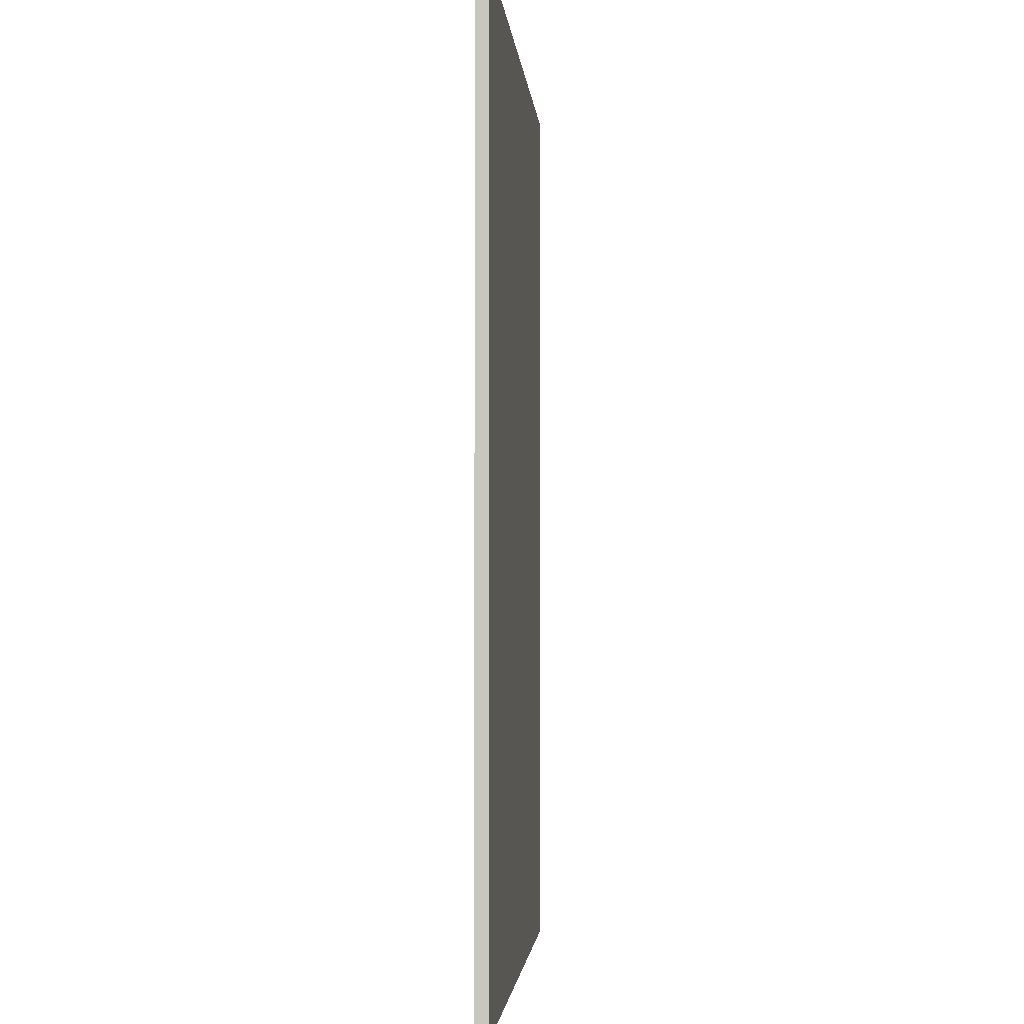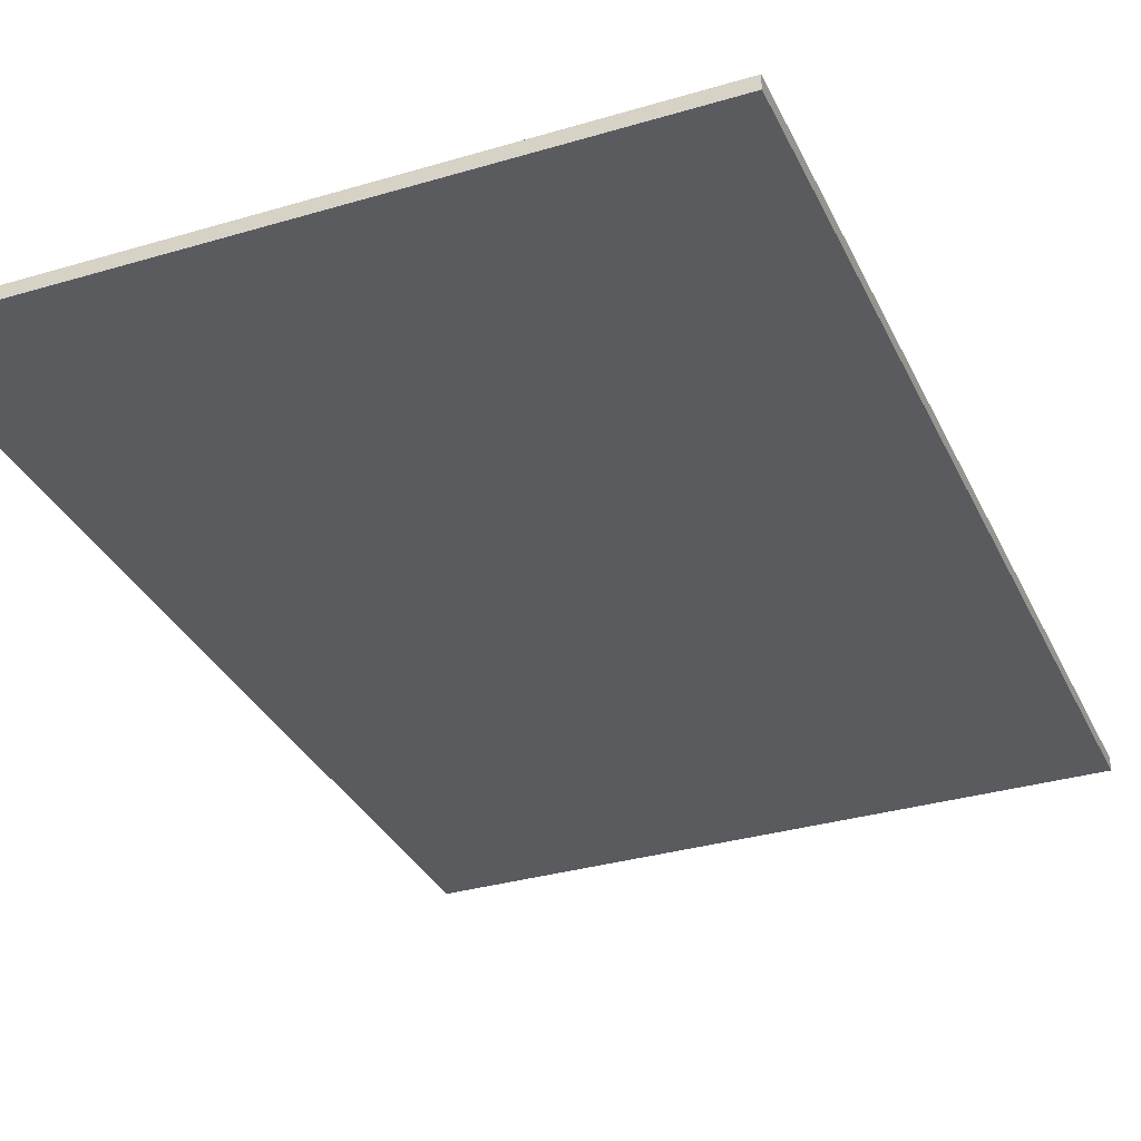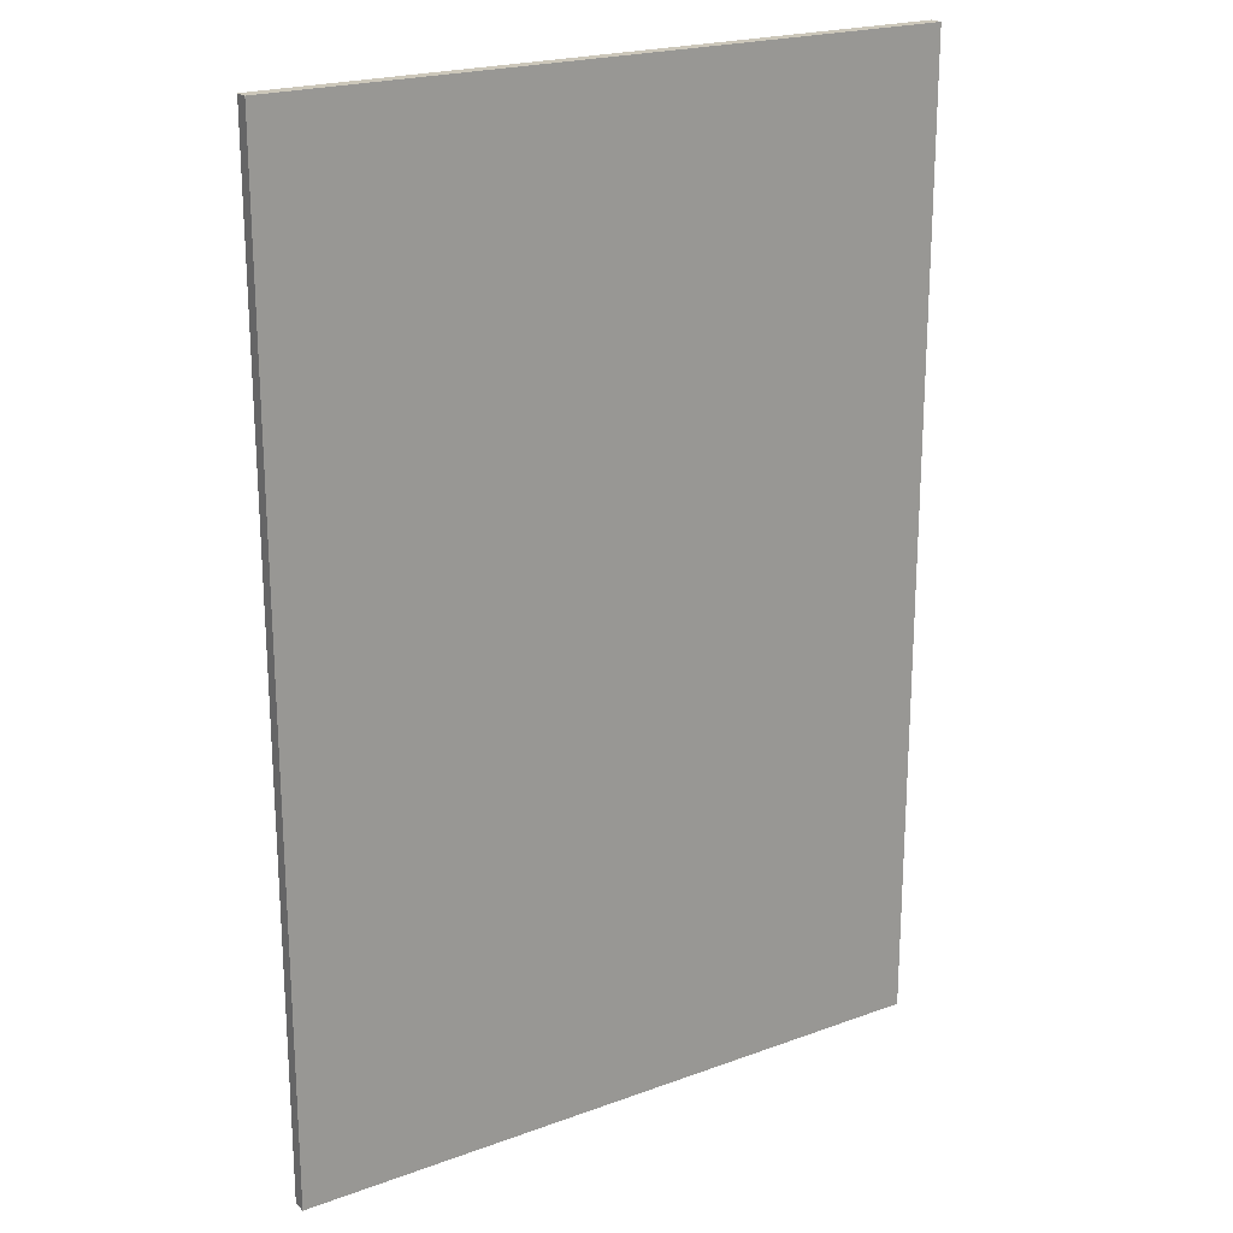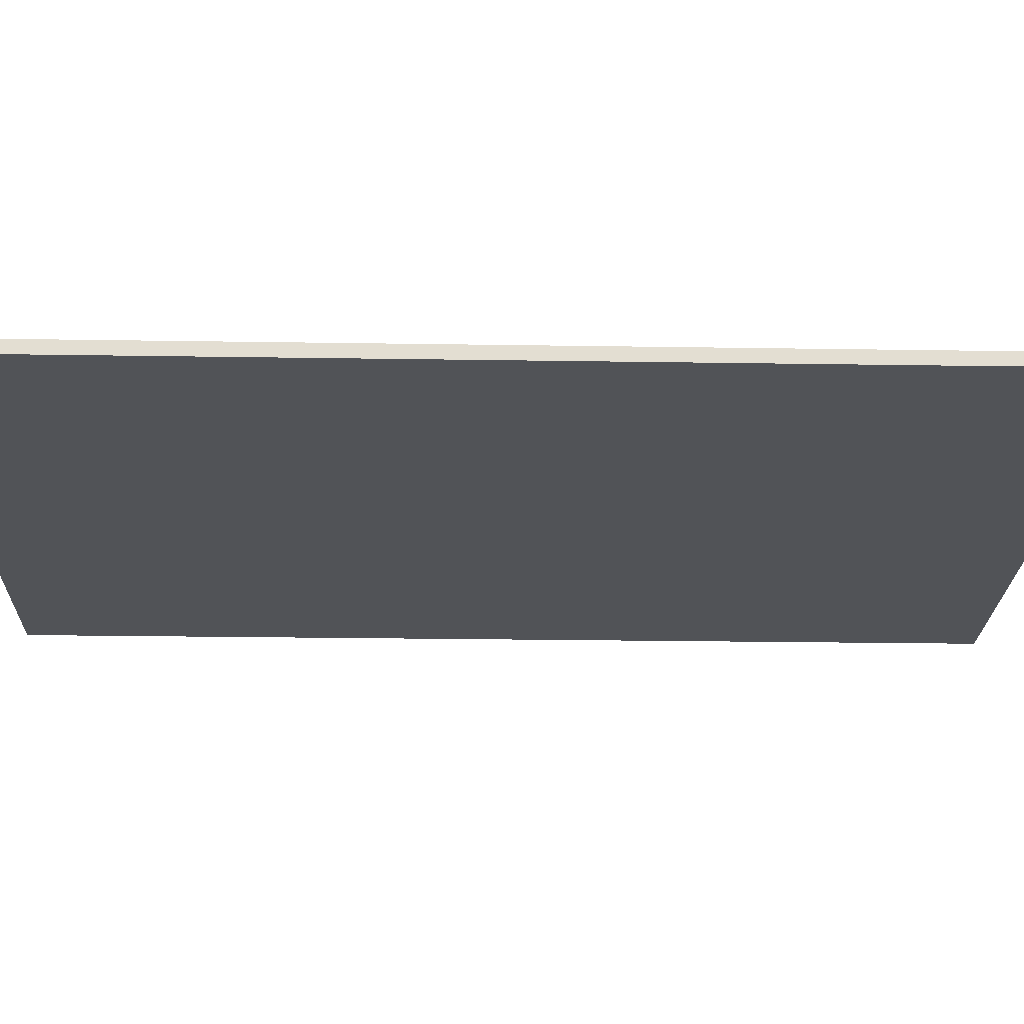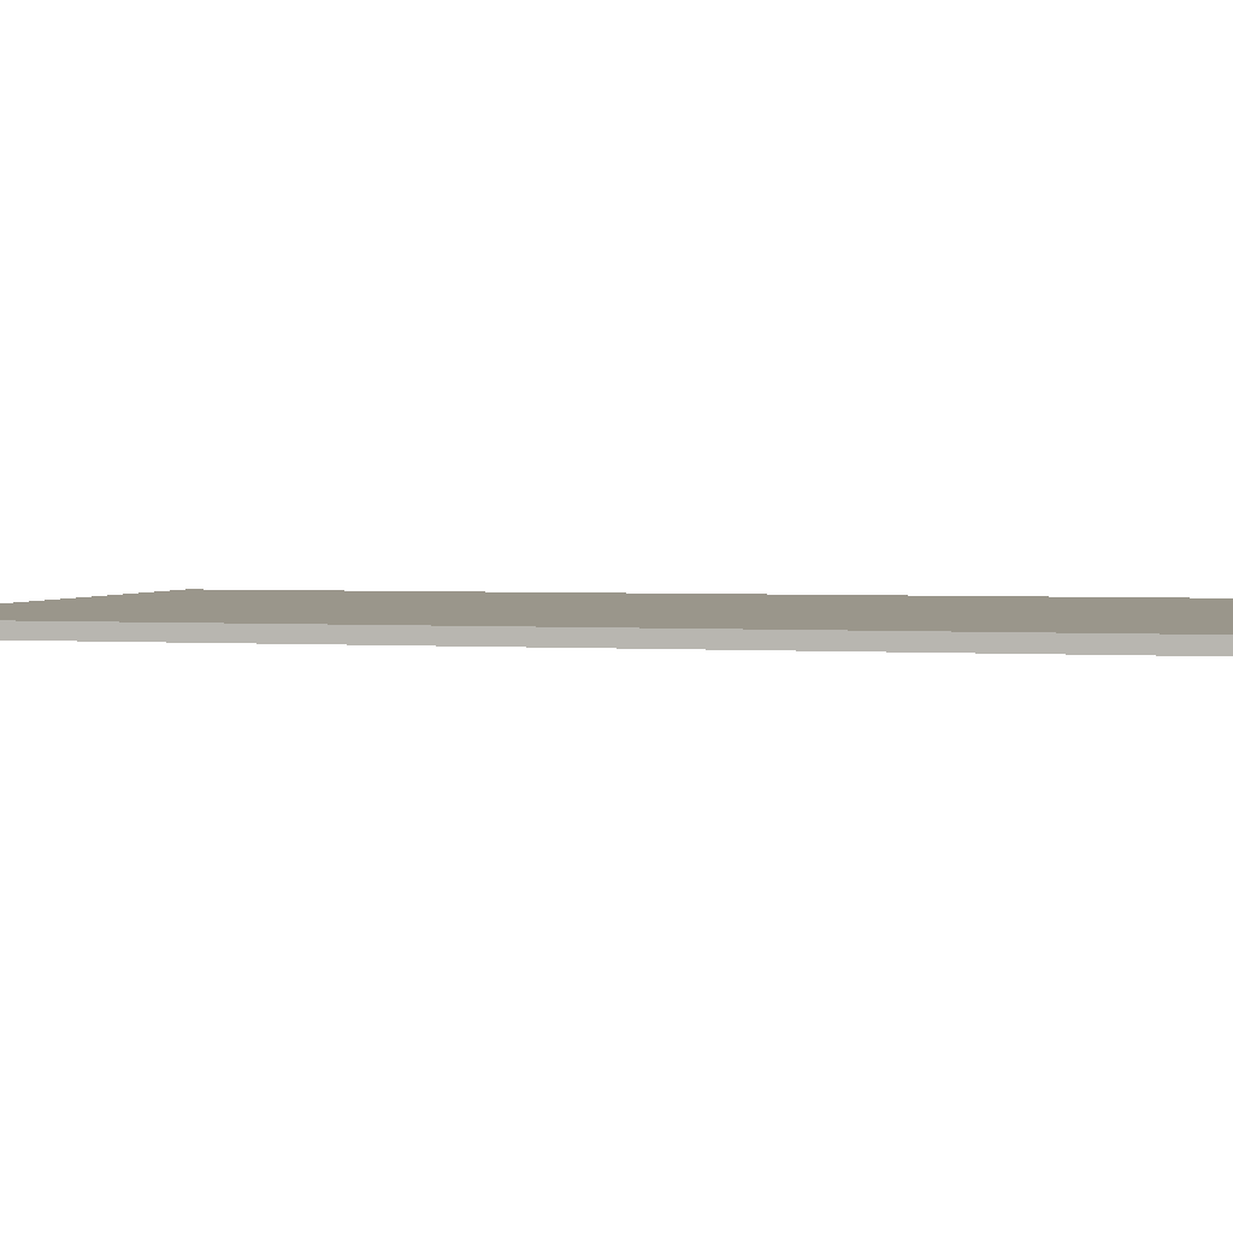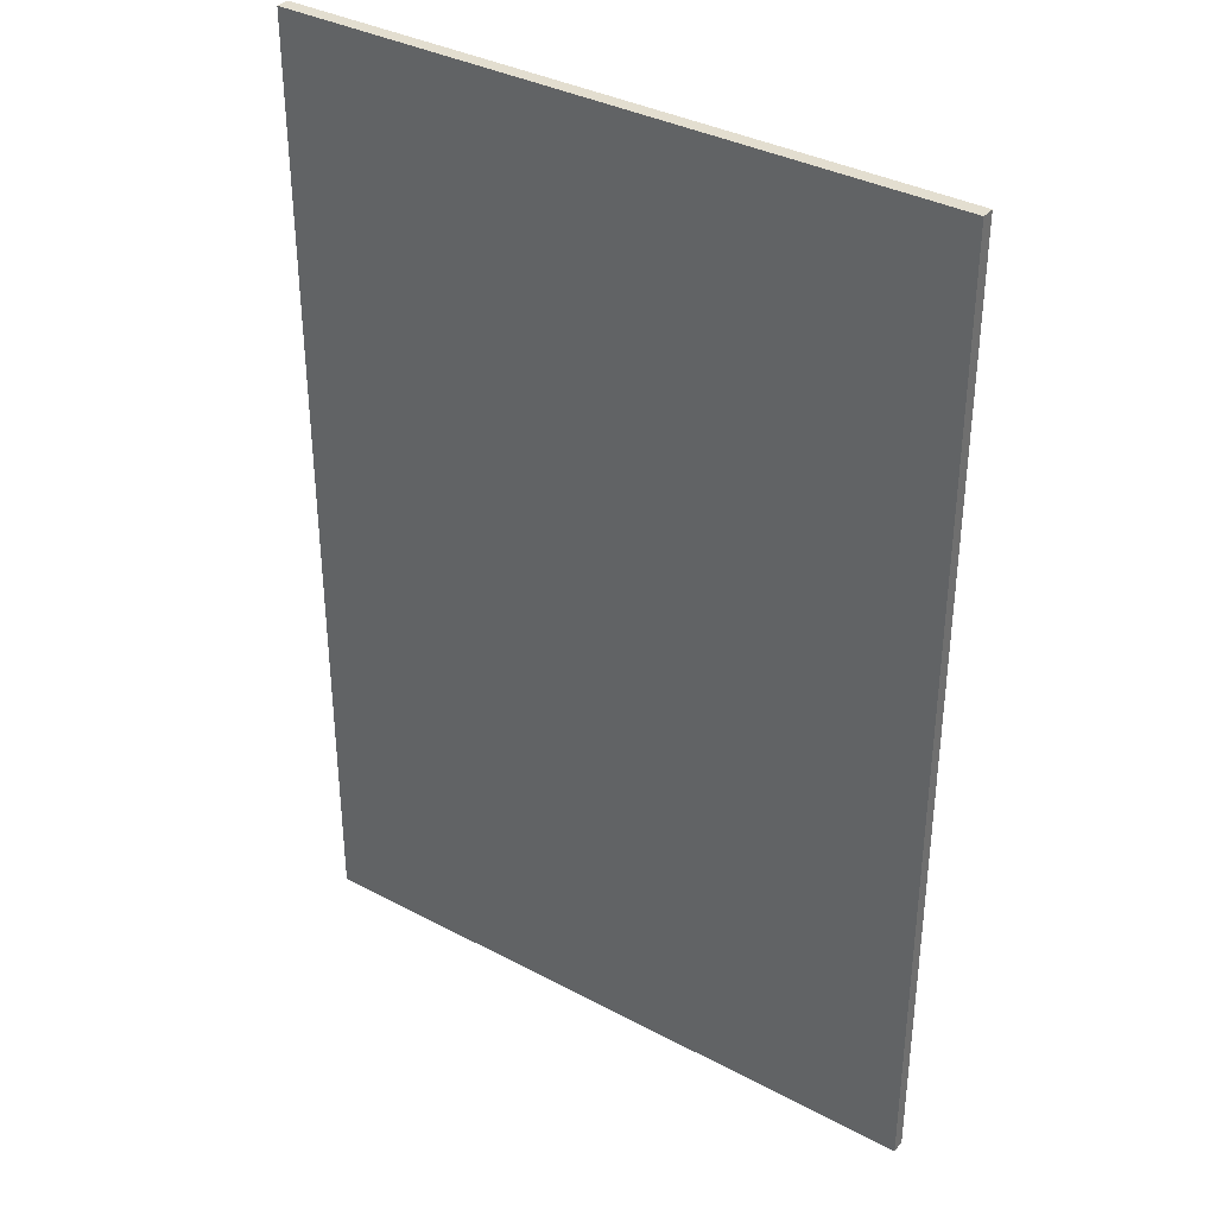
<metadata>
{"format":"obj","ext":"obj","renderer":"f3d","projection":"perspective","resolution":1024,"background":"white","views":[{"elev":-2.5,"azim":-85.3,"up":"+Y"},{"elev":-32.9,"azim":-157.7,"up":"+Z"},{"elev":21.4,"azim":147.1,"up":"+Y"},{"elev":-22.1,"azim":-91.6,"up":"+Z"},{"elev":2.3,"azim":104.8,"up":"+Z"},{"elev":35.9,"azim":-145.1,"up":"+Y"}]}
</metadata>
<code>
v  0.075 -0.11 0.0015
v  0.075 -0.11 -0.0015
v  0.075 0.11 0.0015
v  0.075 0.11 -0.0015
v  -0.075 -0.11 0.0015
v  -0.075 0.11 0.0015
v  -0.075 -0.11 -0.0015
v  -0.075 0.11 -0.0015
f 1 2 3
f 3 2 4
f 5 1 6
f 6 1 3
f 7 5 8
f 8 5 6
f 2 7 4
f 4 7 8
f 8 6 4
f 4 6 3
f 2 1 7
f 7 1 5

</code>
